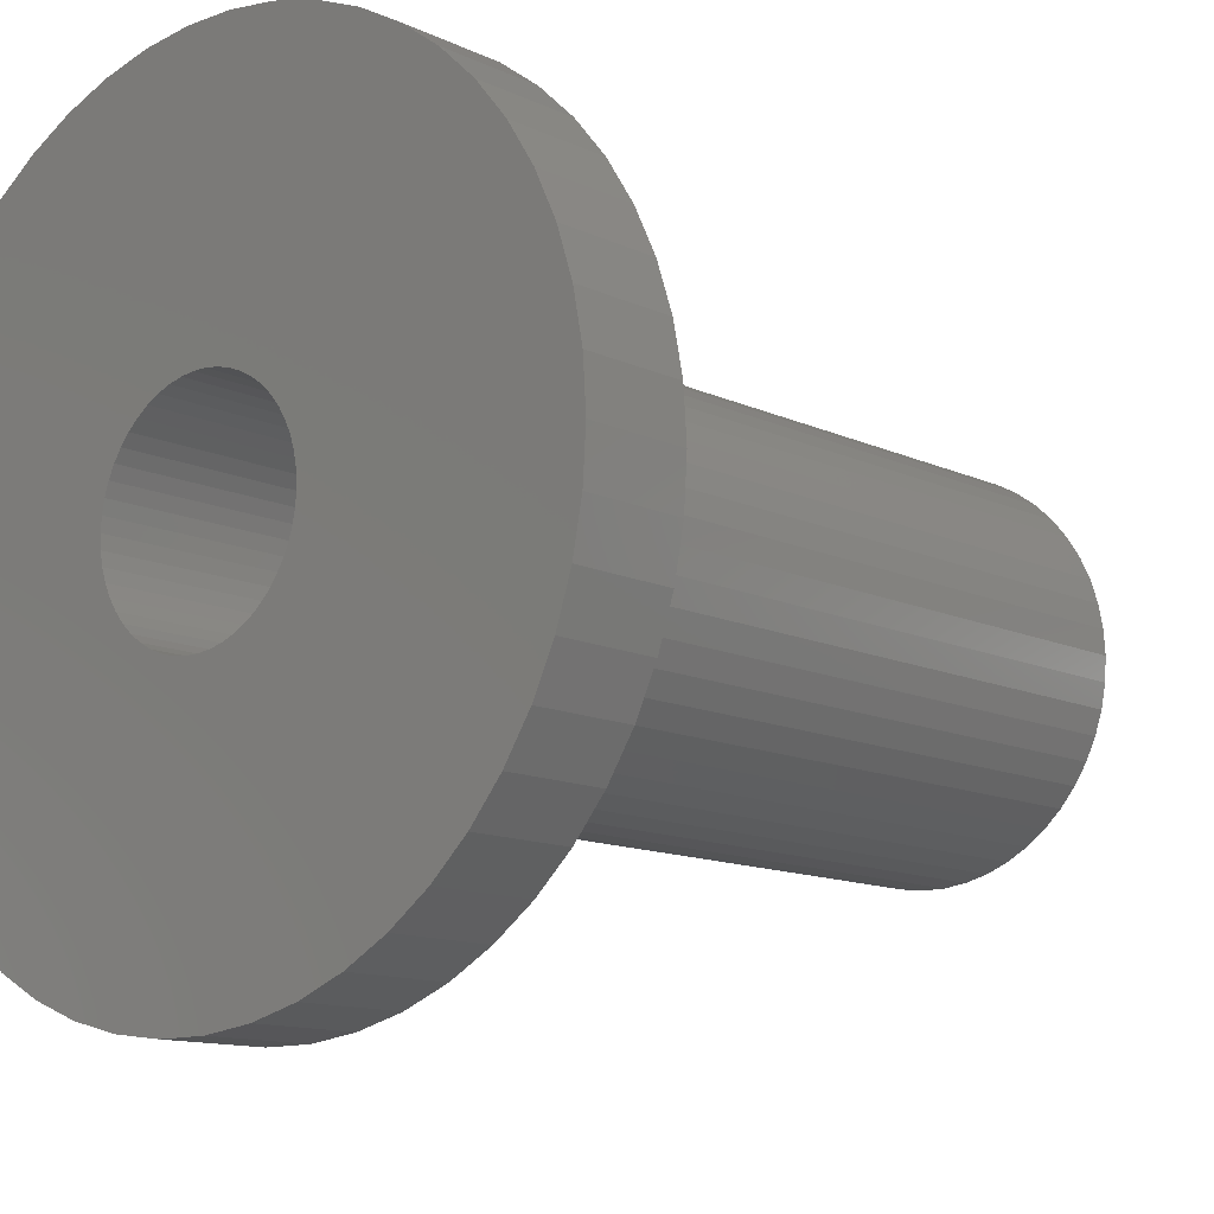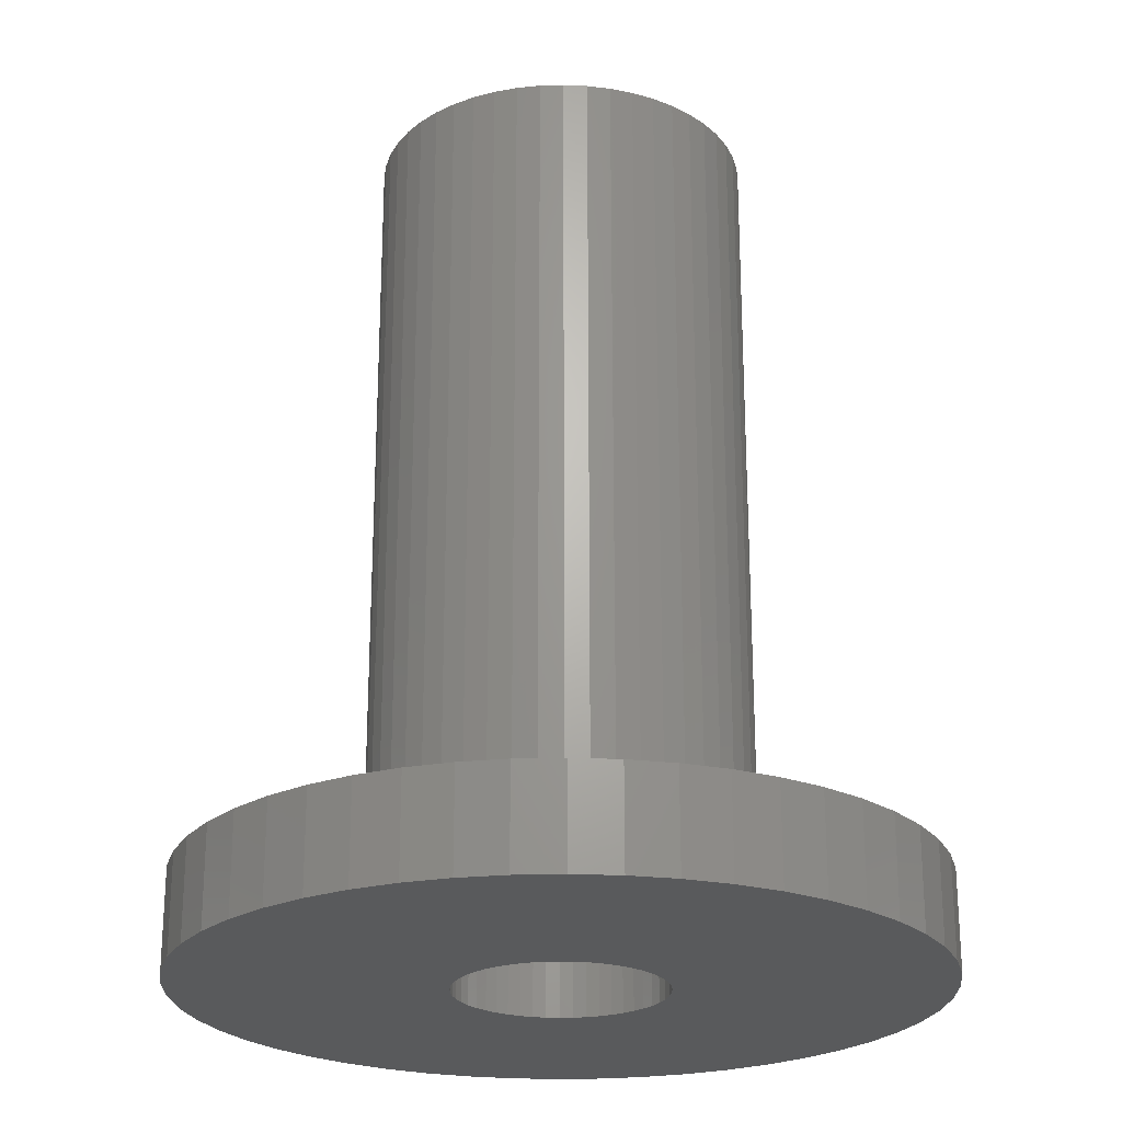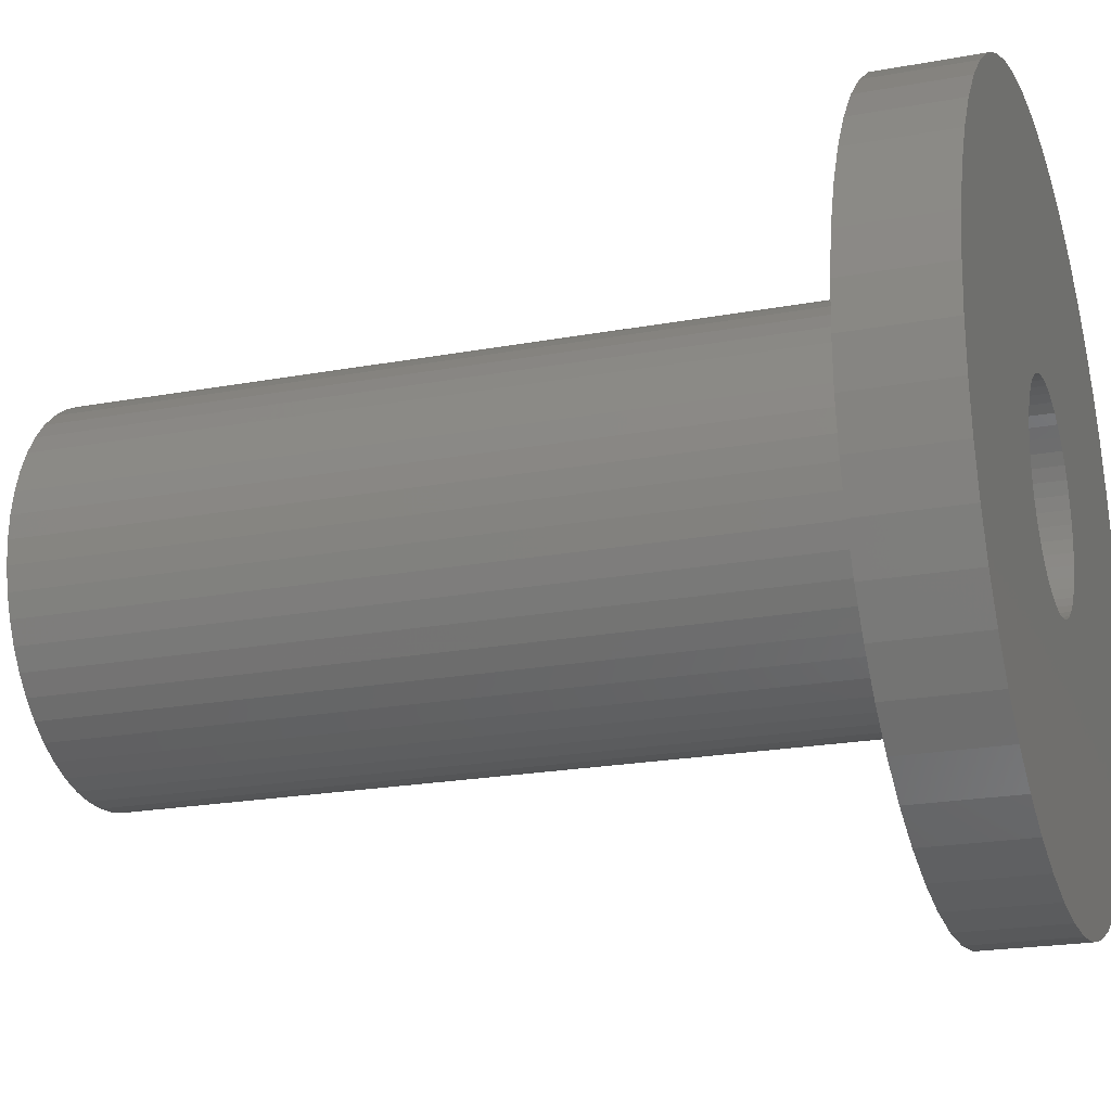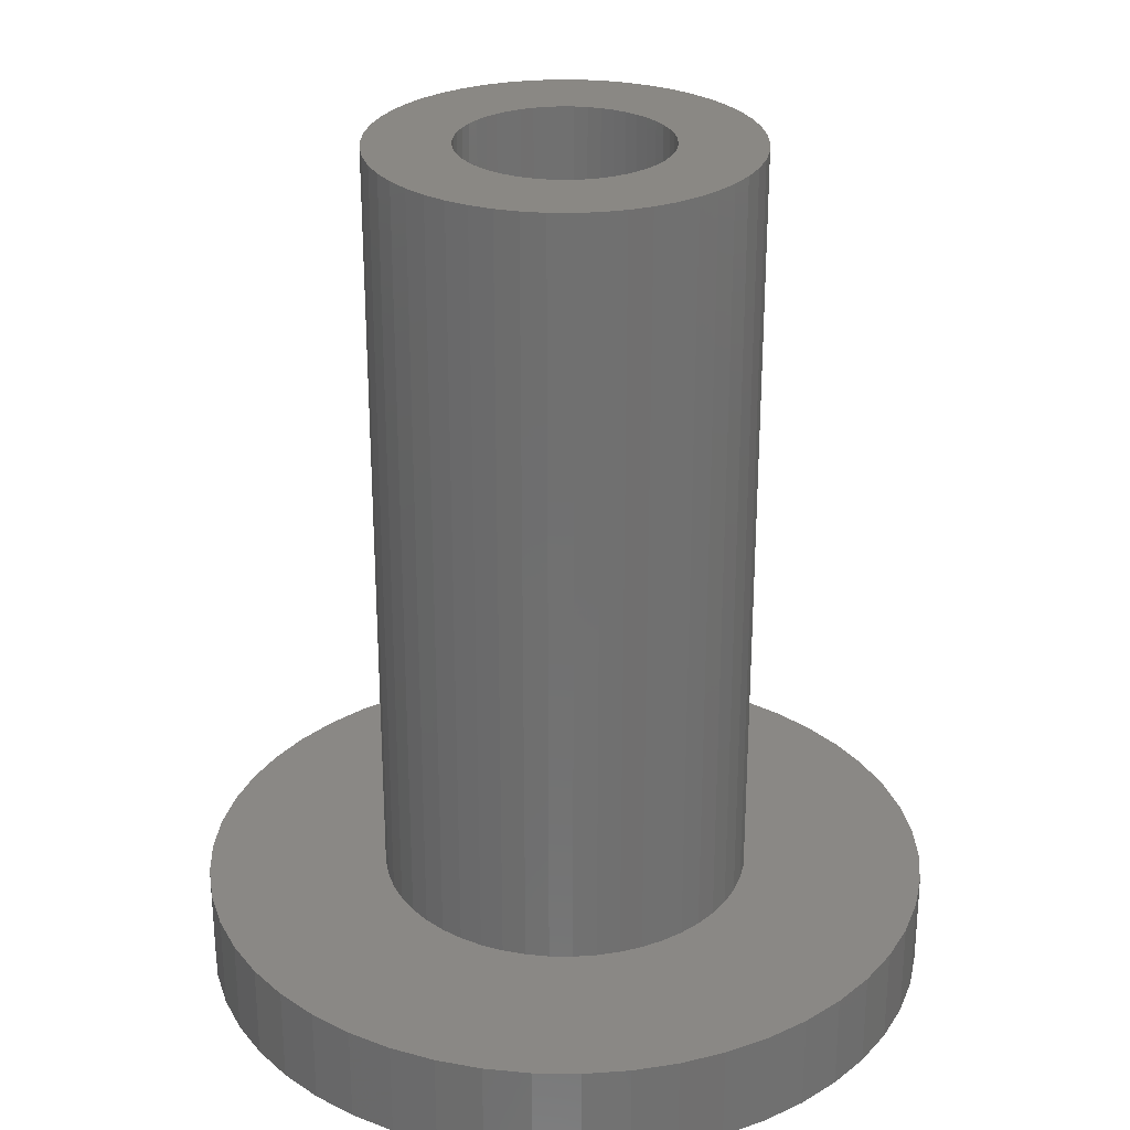
<metadata>
{"format":"stl","ext":"stl","renderer":"f3d","projection":"perspective","resolution":1024,"background":"white","views":[{"elev":-12.0,"azim":-138.4,"up":"+Y"},{"elev":-23.7,"azim":24.4,"up":"+Z"},{"elev":-20.8,"azim":108.6,"up":"+Y"},{"elev":27.7,"azim":123.6,"up":"+Z"}]}
</metadata>
<code>
# stl→obj: 300 verts, 600 faces
v 3.77 0.4763 7.95
v 3.681 0.945 -7.75
v 3.681 0.945 7.95
v 3.77 0.4763 -7.75
v 3.8 0 7.95
v 3.8 0 -7.75
v 3.33 -1.831 7.95
v 3.533 -1.399 -7.75
v 3.533 -1.399 7.95
v 3.33 -1.831 -7.75
v -3.33 -1.831 -7.75
v -3.533 -1.399 7.95
v -3.533 -1.399 -7.75
v -3.33 -1.831 7.95
v 1.174 -3.614 -7.75
v 1.618 -3.438 7.95
v 1.174 -3.614 7.95
v 1.618 -3.438 -7.75
v -0.2386 -3.792 -7.75
v 0.2386 -3.792 7.95
v -0.2386 -3.792 7.95
v 0.2386 -3.792 -7.75
v -3.681 0.945 -7.75
v -3.533 1.399 7.95
v -3.533 1.399 -7.75
v -3.681 0.945 7.95
v 3.074 2.234 7.95
v 2.77 2.601 -7.75
v 2.77 2.601 7.95
v 3.074 2.234 -7.75
v 3.533 1.399 7.95
v 3.33 1.831 -7.75
v 3.33 1.831 7.95
v 3.533 1.399 -7.75
v 3.77 -0.4763 7.95
v 3.77 -0.4763 -7.75
v -0.2386 3.792 -7.75
v -0.712 3.733 7.95
v -0.2386 3.792 7.95
v -0.712 3.733 -7.75
v 2.036 -3.208 -7.75
v 2.422 -2.928 7.95
v 2.036 -3.208 7.95
v 2.422 -2.928 -7.75
v -3.681 -0.945 7.95
v -3.681 -0.945 -7.75
v 3.074 -2.234 7.95
v 3.074 -2.234 -7.75
v -1.174 3.614 7.95
v -1.174 3.614 -7.75
v -1.174 -3.614 -7.75
v -0.712 -3.733 7.95
v -1.174 -3.614 7.95
v -0.712 -3.733 -7.75
v 3.681 -0.945 7.95
v 3.681 -0.945 -7.75
v -3.77 -0.4763 7.95
v -3.77 -0.4763 -7.75
v 0.712 3.733 -7.75
v 0.2386 3.792 7.95
v 0.712 3.733 7.95
v 0.2386 3.792 -7.75
v -2.422 2.928 -7.75
v -2.77 2.601 7.95
v -2.422 2.928 7.95
v -2.77 2.601 -7.75
v -2.77 -2.601 -7.75
v -2.422 -2.928 7.95
v -2.77 -2.601 7.95
v -2.422 -2.928 -7.75
v -2.036 3.208 -7.75
v -2.036 3.208 7.95
v 0.712 -3.733 -7.75
v 0.712 -3.733 7.95
v 1.174 3.614 -7.75
v 1.174 3.614 7.95
v -3.074 -2.234 -7.75
v -3.074 -2.234 7.95
v -2.036 -3.208 7.95
v -2.036 -3.208 -7.75
v 2.036 3.208 -7.75
v 1.618 3.438 7.95
v 2.036 3.208 7.95
v 1.618 3.438 -7.75
v 2.422 2.928 -7.75
v 2.422 2.928 7.95
v -3.8 0 -7.75
v -3.77 0.4763 7.95
v -3.77 0.4763 -7.75
v -3.8 0 7.95
v -1.618 3.438 7.95
v -1.618 3.438 -7.75
v -3.33 1.831 7.95
v -3.33 1.831 -7.75
v -3.074 2.234 -7.75
v -3.074 2.234 7.95
v 2.77 -2.601 7.95
v 2.77 -2.601 -7.75
v -1.618 -3.438 7.95
v -1.618 -3.438 -7.75
v 2.1 0 7.95
v 2.083 0.2632 7.95
v 2.034 0.5222 7.95
v 2.083 -0.2632 7.95
v 1.953 0.7731 7.95
v 1.84 1.012 7.95
v 2.034 -0.5222 7.95
v 1.699 1.234 7.95
v 1.531 1.438 7.95
v 1.953 -0.7731 7.95
v 1.339 1.618 7.95
v 1.125 1.773 7.95
v 0.8941 1.9 7.95
v 0.6489 1.997 7.95
v 0.3935 2.063 7.95
v 0.1319 2.096 7.95
v -0.1319 2.096 7.95
v -0.3935 2.063 7.95
v -0.6489 1.997 7.95
v -0.8941 1.9 7.95
v -1.125 1.773 7.95
v -1.339 1.618 7.95
v -1.531 1.438 7.95
v -1.699 1.234 7.95
v -1.84 1.012 7.95
v -1.953 0.7731 7.95
v 1.84 -1.012 7.95
v 1.699 -1.234 7.95
v 1.531 -1.438 7.95
v 1.339 -1.618 7.95
v 1.125 -1.773 7.95
v 0.8941 -1.9 7.95
v 0.6489 -1.997 7.95
v 0.3935 -2.063 7.95
v 0.1319 -2.096 7.95
v -0.1319 -2.096 7.95
v -0.3935 -2.063 7.95
v -0.6489 -1.997 7.95
v -0.8941 -1.9 7.95
v -1.125 -1.773 7.95
v -1.339 -1.618 7.95
v -1.531 -1.438 7.95
v -1.699 -1.234 7.95
v -1.84 -1.012 7.95
v -1.953 -0.7731 7.95
v -2.034 -0.5222 7.95
v -2.083 -0.2632 7.95
v -2.1 0 7.95
v -2.034 0.5222 7.95
v -2.083 0.2632 7.95
v 1.405 -7.367 -9.75
v 2.318 -7.133 -7.75
v 1.405 -7.367 -7.75
v 2.318 -7.133 -9.75
v 7.441 0.94 -7.75
v 7.264 1.865 -9.75
v 7.264 1.865 -7.75
v 7.441 0.94 -9.75
v 7.5 0 -7.75
v 7.5 0 -9.75
v 6.973 2.761 -9.75
v 6.973 2.761 -7.75
v -7.264 -1.865 -9.75
v -7.441 -0.94 -7.75
v -7.441 -0.94 -9.75
v -7.264 -1.865 -7.75
v -3.193 6.786 -9.75
v -4.019 6.332 -7.75
v -3.193 6.786 -7.75
v -4.019 6.332 -9.75
v 3.193 6.786 -9.75
v 2.318 7.133 -7.75
v 3.193 6.786 -7.75
v 2.318 7.133 -9.75
v -2.318 -7.133 -9.75
v -1.405 -7.367 -7.75
v -2.318 -7.133 -7.75
v -1.405 -7.367 -9.75
v -7.264 1.865 -9.75
v -6.973 2.761 -7.75
v -6.973 2.761 -9.75
v -7.264 1.865 -7.75
v -0.4709 -7.485 -7.75
v -0.4709 -7.485 -9.75
v 0.4709 -7.485 -9.75
v 0.4709 -7.485 -7.75
v -4.019 -6.332 -9.75
v -3.193 -6.786 -7.75
v -4.019 -6.332 -7.75
v -3.193 -6.786 -9.75
v 6.572 3.613 -9.75
v 6.572 3.613 -7.75
v -0.4709 7.485 -9.75
v -1.405 7.367 -7.75
v -0.4709 7.485 -7.75
v -1.405 7.367 -9.75
v 7.441 -0.94 -7.75
v 7.264 -1.865 -7.75
v 6.068 4.408 -7.75
v 5.467 5.134 -7.75
v 6.973 -2.761 -7.75
v 4.781 5.779 -7.75
v 4.019 6.332 -7.75
v 6.572 -3.613 -7.75
v 1.405 7.367 -7.75
v 0.4709 7.485 -7.75
v -2.318 7.133 -7.75
v -4.781 5.779 -7.75
v -5.467 5.134 -7.75
v -6.068 4.408 -7.75
v -6.572 3.613 -7.75
v 6.068 -4.408 -7.75
v 5.467 -5.134 -7.75
v 4.781 -5.779 -7.75
v 4.019 -6.332 -7.75
v 3.193 -6.786 -7.75
v -4.781 -5.779 -7.75
v -5.467 -5.134 -7.75
v -6.068 -4.408 -7.75
v -6.572 -3.613 -7.75
v -6.973 -2.761 -7.75
v -7.441 0.94 -7.75
v -7.5 0 -7.75
v -7.5 0 -9.75
v -7.441 0.94 -9.75
v -2.318 7.133 -9.75
v 6.068 4.408 -9.75
v -4.781 5.779 -9.75
v -5.467 5.134 -9.75
v 6.572 -3.613 -9.75
v 6.068 -4.408 -9.75
v 3.193 -6.786 -9.75
v -6.572 -3.613 -9.75
v -6.973 -2.761 -9.75
v 5.467 5.134 -9.75
v 4.019 6.332 -9.75
v 7.441 -0.94 -9.75
v 4.781 5.779 -9.75
v 0.4709 7.485 -9.75
v 1.405 7.367 -9.75
v 6.973 -2.761 -9.75
v 7.264 -1.865 -9.75
v -5.467 -5.134 -9.75
v -6.068 -4.408 -9.75
v 4.019 -6.332 -9.75
v -6.572 3.613 -9.75
v 4.781 -5.779 -9.75
v 5.467 -5.134 -9.75
v -6.068 4.408 -9.75
v -4.781 -5.779 -9.75
v 2.1 0 -9.75
v 2.083 -0.2632 -9.75
v 2.034 -0.5222 -9.75
v 2.083 0.2632 -9.75
v 1.953 -0.7731 -9.75
v 1.84 -1.012 -9.75
v 2.034 0.5222 -9.75
v 1.699 -1.234 -9.75
v 1.531 -1.438 -9.75
v 1.953 0.7731 -9.75
v 1.339 -1.618 -9.75
v 1.125 -1.773 -9.75
v 1.84 1.012 -9.75
v 0.8941 -1.9 -9.75
v 1.699 1.234 -9.75
v 0.6489 -1.997 -9.75
v 0.3935 -2.063 -9.75
v 0.1319 -2.096 -9.75
v -0.1319 -2.096 -9.75
v -0.3935 -2.063 -9.75
v -0.6489 -1.997 -9.75
v -0.8941 -1.9 -9.75
v -1.125 -1.773 -9.75
v -1.339 -1.618 -9.75
v -1.531 -1.438 -9.75
v -1.699 -1.234 -9.75
v 1.531 1.438 -9.75
v 1.339 1.618 -9.75
v 1.125 1.773 -9.75
v 0.8941 1.9 -9.75
v 0.6489 1.997 -9.75
v 0.3935 2.063 -9.75
v 0.1319 2.096 -9.75
v -0.1319 2.096 -9.75
v -0.3935 2.063 -9.75
v -0.6489 1.997 -9.75
v -0.8941 1.9 -9.75
v -1.125 1.773 -9.75
v -1.339 1.618 -9.75
v -1.531 1.438 -9.75
v -1.699 1.234 -9.75
v -1.84 1.012 -9.75
v -1.953 0.7731 -9.75
v -2.034 0.5222 -9.75
v -2.083 0.2632 -9.75
v -2.1 0 -9.75
v -1.84 -1.012 -9.75
v -1.953 -0.7731 -9.75
v -2.034 -0.5222 -9.75
v -2.083 -0.2632 -9.75
f 1 2 3
f 2 1 4
f 5 4 1
f 4 5 6
f 7 8 9
f 8 7 10
f 11 12 13
f 12 11 14
f 15 16 17
f 16 15 18
f 19 20 21
f 20 19 22
f 23 24 25
f 24 23 26
f 27 28 29
f 28 27 30
f 31 32 33
f 32 31 34
f 35 6 5
f 6 35 36
f 37 38 39
f 38 37 40
f 41 42 43
f 42 41 44
f 13 45 46
f 45 13 12
f 47 10 7
f 10 47 48
f 40 49 38
f 49 40 50
f 51 52 53
f 52 51 54
f 55 36 35
f 36 55 56
f 46 57 58
f 57 46 45
f 59 60 61
f 60 59 62
f 63 64 65
f 64 63 66
f 3 34 31
f 34 3 2
f 67 68 69
f 68 67 70
f 33 30 27
f 30 33 32
f 71 65 72
f 65 71 63
f 73 17 74
f 17 73 15
f 75 61 76
f 61 75 59
f 77 14 11
f 14 77 78
f 18 43 16
f 43 18 41
f 70 79 68
f 79 70 80
f 81 82 83
f 82 81 84
f 85 83 86
f 83 85 81
f 87 88 89
f 88 87 90
f 50 91 49
f 91 50 92
f 25 93 94
f 93 25 24
f 54 21 52
f 21 54 19
f 22 74 20
f 74 22 73
f 62 39 60
f 39 62 37
f 58 90 87
f 90 58 57
f 67 78 77
f 78 67 69
f 89 26 23
f 26 89 88
f 95 64 66
f 64 95 96
f 84 76 82
f 76 84 75
f 9 56 55
f 56 9 8
f 97 48 47
f 48 97 98
f 92 72 91
f 72 92 71
f 28 86 29
f 86 28 85
f 44 97 42
f 97 44 98
f 80 99 79
f 99 80 100
f 94 96 95
f 96 94 93
f 100 53 99
f 53 100 51
f 101 5 1
f 102 1 3
f 5 101 35
f 103 3 31
f 104 35 101
f 105 31 33
f 35 104 55
f 106 33 27
f 107 55 104
f 108 27 29
f 55 107 9
f 109 29 86
f 110 9 107
f 9 110 7
f 1 102 101
f 111 86 83
f 3 103 102
f 31 105 103
f 33 106 105
f 27 108 106
f 112 83 82
f 29 109 108
f 86 111 109
f 113 82 76
f 83 112 111
f 82 113 112
f 114 76 61
f 76 114 113
f 61 115 114
f 60 115 61
f 60 116 115
f 60 117 116
f 39 117 60
f 39 118 117
f 38 118 39
f 118 38 119
f 49 119 38
f 119 49 120
f 91 120 49
f 120 91 121
f 72 121 91
f 121 72 122
f 65 122 72
f 122 65 123
f 64 123 65
f 123 64 124
f 96 124 64
f 124 96 125
f 93 125 96
f 125 93 126
f 127 7 110
f 7 127 47
f 128 47 127
f 47 128 97
f 129 97 128
f 97 129 42
f 130 42 129
f 42 130 43
f 131 43 130
f 43 131 16
f 132 16 131
f 16 132 17
f 133 17 132
f 17 133 74
f 134 74 133
f 134 20 74
f 135 20 134
f 136 20 135
f 136 21 20
f 137 21 136
f 52 137 138
f 137 52 21
f 53 138 139
f 99 139 140
f 138 53 52
f 79 140 141
f 68 141 142
f 139 99 53
f 69 142 143
f 78 143 144
f 14 144 145
f 12 145 146
f 140 79 99
f 45 146 147
f 57 147 148
f 24 126 93
f 141 68 79
f 126 24 149
f 142 69 68
f 26 149 24
f 143 78 69
f 149 26 150
f 144 14 78
f 88 150 26
f 145 12 14
f 150 88 148
f 146 45 12
f 90 148 88
f 147 57 45
f 148 90 57
f 151 152 153
f 152 151 154
f 155 156 157
f 156 155 158
f 159 158 155
f 158 159 160
f 157 161 162
f 161 157 156
f 163 164 165
f 164 163 166
f 167 168 169
f 168 167 170
f 171 172 173
f 172 171 174
f 175 176 177
f 176 175 178
f 179 180 181
f 180 179 182
f 178 183 176
f 183 178 184
f 185 153 186
f 153 185 151
f 187 188 189
f 188 187 190
f 162 191 192
f 191 162 161
f 193 194 195
f 194 193 196
f 6 159 155
f 4 155 157
f 159 6 197
f 2 157 162
f 36 197 6
f 34 162 192
f 197 36 198
f 32 192 199
f 56 198 36
f 30 199 200
f 198 56 201
f 28 200 202
f 8 201 56
f 85 202 203
f 201 8 204
f 10 204 8
f 155 4 6
f 157 2 4
f 162 34 2
f 192 32 34
f 81 203 173
f 199 30 32
f 200 28 30
f 202 85 28
f 84 173 172
f 203 81 85
f 173 84 81
f 75 172 205
f 172 75 84
f 205 59 75
f 206 59 205
f 206 62 59
f 206 37 62
f 195 37 206
f 195 40 37
f 194 40 195
f 40 194 50
f 207 50 194
f 50 207 92
f 169 92 207
f 92 169 71
f 168 71 169
f 71 168 63
f 208 63 168
f 63 208 66
f 209 66 208
f 66 209 95
f 210 95 209
f 211 94 210
f 95 210 94
f 204 10 212
f 48 212 10
f 212 48 213
f 98 213 48
f 213 98 214
f 44 214 98
f 214 44 215
f 41 215 44
f 215 41 216
f 18 216 41
f 216 18 152
f 15 152 18
f 152 15 153
f 73 153 15
f 73 186 153
f 22 186 73
f 19 186 22
f 19 183 186
f 54 183 19
f 176 54 51
f 54 176 183
f 177 51 100
f 188 100 80
f 51 177 176
f 189 80 70
f 217 70 67
f 218 67 77
f 100 188 177
f 219 77 11
f 220 11 13
f 221 13 46
f 166 46 58
f 80 189 188
f 164 58 87
f 94 211 25
f 180 25 211
f 70 217 189
f 25 180 23
f 67 218 217
f 182 23 180
f 77 219 218
f 23 182 89
f 11 220 219
f 222 89 182
f 13 221 220
f 89 222 87
f 46 166 221
f 223 87 222
f 58 164 166
f 87 223 164
f 224 222 225
f 222 224 223
f 226 169 207
f 169 226 167
f 192 227 199
f 227 192 191
f 228 209 208
f 209 228 229
f 212 230 204
f 230 212 231
f 196 207 194
f 207 196 226
f 154 216 152
f 216 154 232
f 233 221 234
f 221 233 220
f 170 208 168
f 208 170 228
f 199 235 200
f 235 199 227
f 236 173 203
f 173 236 171
f 197 160 159
f 160 197 237
f 190 177 188
f 177 190 175
f 235 202 200
f 202 235 238
f 239 195 206
f 195 239 193
f 240 206 205
f 206 240 239
f 204 241 201
f 241 204 230
f 201 242 198
f 242 201 241
f 198 237 197
f 237 198 242
f 243 219 244
f 219 243 218
f 232 215 216
f 215 232 245
f 181 211 246
f 211 181 180
f 247 213 214
f 213 247 248
f 245 214 215
f 214 245 247
f 238 203 202
f 203 238 236
f 234 166 163
f 166 234 221
f 174 205 172
f 205 174 240
f 225 182 179
f 182 225 222
f 246 210 249
f 210 246 211
f 250 189 217
f 189 250 187
f 213 231 212
f 231 213 248
f 243 217 218
f 217 243 250
f 249 209 229
f 209 249 210
f 184 186 183
f 186 184 185
f 244 220 233
f 220 244 219
f 165 223 224
f 223 165 164
f 251 160 237
f 252 237 242
f 160 251 158
f 253 242 241
f 254 158 251
f 255 241 230
f 158 254 156
f 256 230 231
f 257 156 254
f 258 231 248
f 156 257 161
f 259 248 247
f 260 161 257
f 261 247 245
f 161 260 191
f 262 245 232
f 263 191 260
f 264 232 154
f 191 263 227
f 265 227 263
f 237 252 251
f 242 253 252
f 241 255 253
f 230 256 255
f 231 258 256
f 248 259 258
f 266 154 151
f 247 261 259
f 245 262 261
f 232 264 262
f 154 266 264
f 267 151 185
f 151 267 266
f 185 268 267
f 185 269 268
f 184 269 185
f 269 184 270
f 178 270 184
f 270 178 271
f 175 271 178
f 271 175 272
f 190 272 175
f 272 190 273
f 187 273 190
f 273 187 274
f 250 274 187
f 274 250 275
f 243 275 250
f 244 276 243
f 275 243 276
f 227 265 235
f 277 235 265
f 235 277 238
f 278 238 277
f 238 278 236
f 279 236 278
f 236 279 171
f 280 171 279
f 171 280 174
f 281 174 280
f 174 281 240
f 282 240 281
f 240 282 239
f 283 239 282
f 284 239 283
f 193 284 285
f 284 193 239
f 196 285 286
f 226 286 287
f 167 287 288
f 170 288 289
f 285 196 193
f 228 289 290
f 229 290 291
f 249 291 292
f 246 292 293
f 181 293 294
f 179 294 295
f 286 226 196
f 225 295 296
f 276 244 297
f 233 297 244
f 287 167 226
f 297 233 298
f 288 170 167
f 234 298 233
f 289 228 170
f 298 234 299
f 290 229 228
f 163 299 234
f 291 249 229
f 299 163 300
f 292 246 249
f 165 300 163
f 293 181 246
f 300 165 296
f 294 179 181
f 224 296 165
f 295 225 179
f 296 224 225
f 267 135 134
f 135 267 268
f 285 117 118
f 117 285 284
f 263 108 265
f 108 263 106
f 144 298 145
f 298 144 297
f 253 104 252
f 104 253 107
f 145 299 146
f 299 145 298
f 284 116 117
f 116 284 283
f 260 106 263
f 106 260 105
f 286 118 119
f 118 286 285
f 126 292 125
f 292 126 293
f 278 109 111
f 109 278 277
f 254 103 257
f 103 254 102
f 259 130 129
f 130 259 261
f 274 142 141
f 142 274 275
f 125 291 124
f 291 125 292
f 147 296 148
f 296 147 300
f 264 133 132
f 133 264 266
f 251 102 254
f 102 251 101
f 269 137 136
f 137 269 270
f 282 114 115
f 114 282 281
f 252 101 251
f 101 252 104
f 268 136 135
f 136 268 269
f 265 109 277
f 109 265 108
f 148 295 150
f 295 148 296
f 142 276 143
f 276 142 275
f 288 120 121
f 120 288 287
f 258 127 256
f 127 258 128
f 280 112 113
f 112 280 279
f 272 140 139
f 140 272 273
f 279 111 112
f 111 279 278
f 266 134 133
f 134 266 267
f 287 119 120
f 119 287 286
f 257 105 260
f 105 257 103
f 259 128 258
f 128 259 129
f 256 110 255
f 110 256 127
f 255 107 253
f 107 255 110
f 281 113 114
f 113 281 280
f 262 132 131
f 132 262 264
f 289 121 122
f 121 289 288
f 143 297 144
f 297 143 276
f 290 122 123
f 122 290 289
f 273 141 140
f 141 273 274
f 270 138 137
f 138 270 271
f 146 300 147
f 300 146 299
f 149 293 126
f 293 149 294
f 150 294 149
f 294 150 295
f 261 131 130
f 131 261 262
f 271 139 138
f 139 271 272
f 124 290 123
f 290 124 291
f 283 115 116
f 115 283 282

</code>
